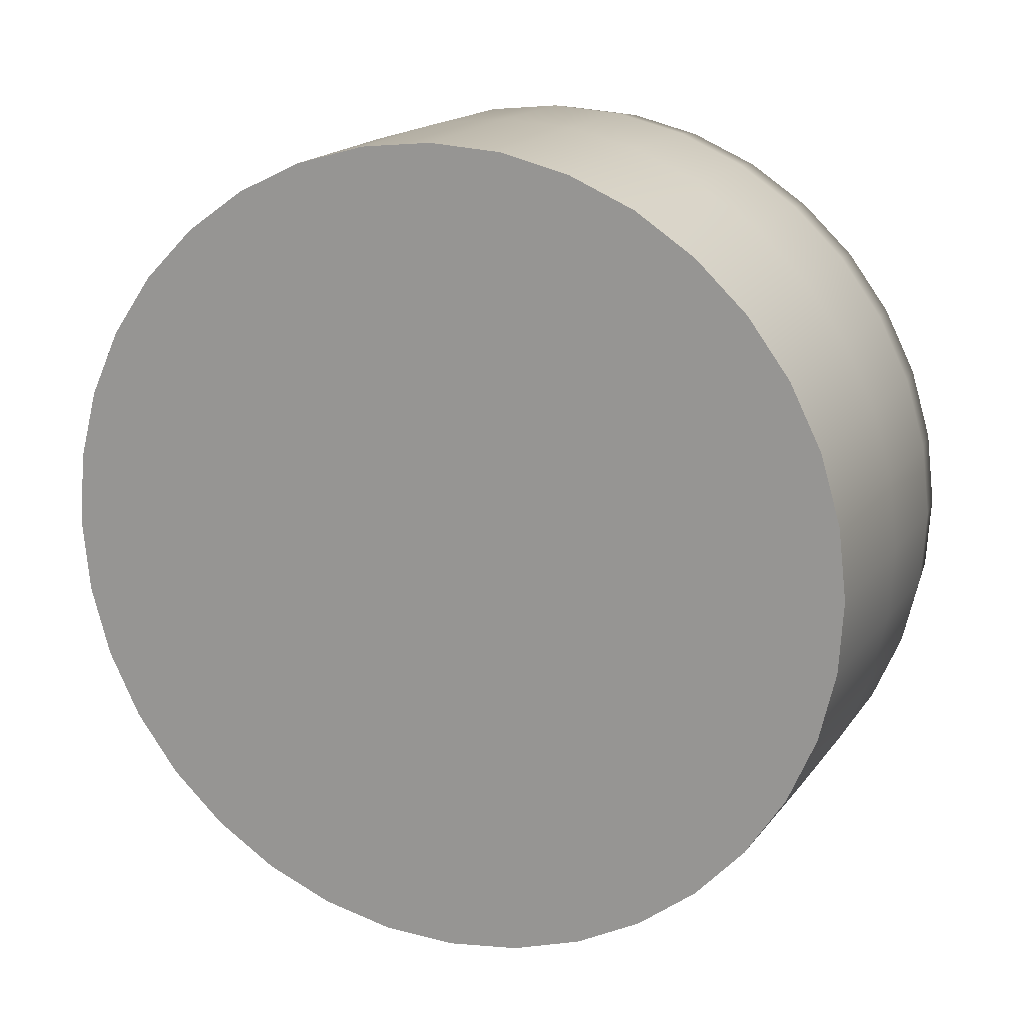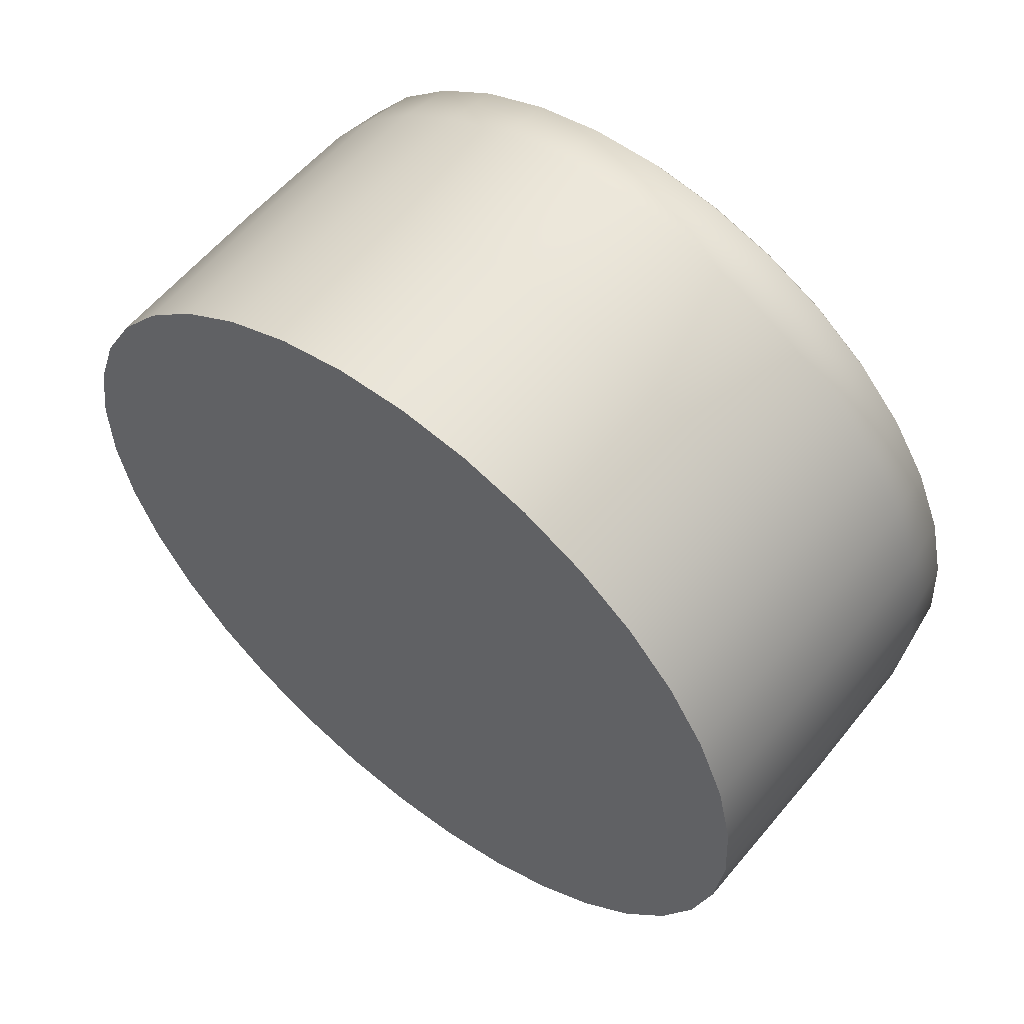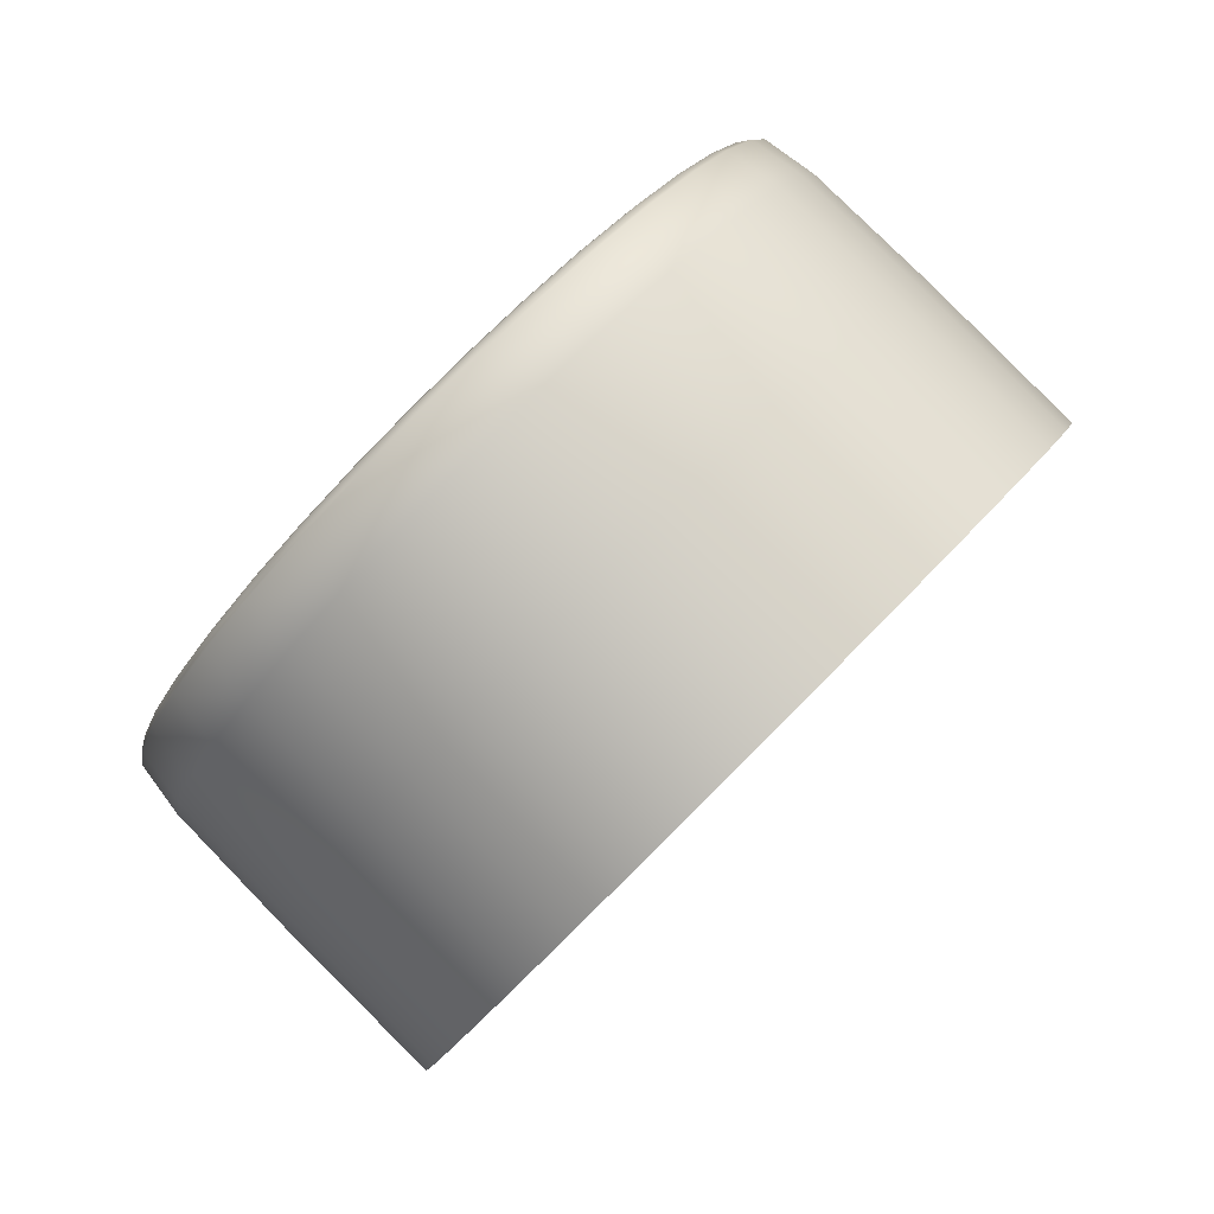
<metadata>
{"format":"obj","ext":"obj","renderer":"f3d","projection":"perspective","resolution":1024,"background":"white","views":[{"elev":-40.1,"azim":37.9,"up":"+Z"},{"elev":-42.7,"azim":103.4,"up":"+Z"},{"elev":20.5,"azim":111.9,"up":"+Y"}]}
</metadata>
<code>
o Events-BtnBase-Sync1_BaseBouton.009
v -0.7048 0.4234 0.03643
v -0.7166 0.4276 0.03273
v -0.6787 0.4772 -0.008444
v -0.6922 0.4208 0.03875
v -0.7272 0.4333 0.0278
v -0.7363 0.4404 0.02175
v -0.7437 0.4486 0.01479
v -0.7492 0.4576 0.007127
v -0.7524 0.4673 -0.00101
v -0.7535 0.4772 -0.009375
v -0.7522 0.4872 -0.01771
v -0.7487 0.4968 -0.02576
v -0.7431 0.5059 -0.03329
v -0.7356 0.5141 -0.04007
v -0.7263 0.5211 -0.04588
v -0.7155 0.5269 -0.05055
v -0.7037 0.5311 -0.05395
v -0.6911 0.5337 -0.05596
v -0.6781 0.5345 -0.05653
v -0.6651 0.5337 -0.05564
v -0.6525 0.5311 -0.05332
v -0.6407 0.5269 -0.04962
v -0.6301 0.5211 -0.04468
v -0.621 0.5141 -0.03864
v -0.6136 0.5059 -0.03168
v -0.6082 0.4968 -0.02402
v -0.6049 0.4872 -0.01588
v -0.6039 0.4772 -0.007513
v -0.6051 0.4673 0.000823
v -0.6086 0.4576 0.008876
v -0.6142 0.4486 0.01641
v -0.6217 0.4404 0.02318
v -0.631 0.4333 0.02899
v -0.6418 0.4276 0.03366
v -0.6536 0.4234 0.03706
v -0.6663 0.4208 0.03907
v -0.6793 0.4199 0.03965
v -0.6666 0.4419 0.0642
v -0.6796 0.441 0.06477
v -0.6539 0.4445 0.06219
v -0.6544 0.461 0.08112
v -0.6669 0.4584 0.08311
v -0.6798 0.4576 0.08368
v -0.6421 0.4487 0.05879
v -0.6313 0.4544 0.05412
v -0.6319 0.4709 0.0731
v -0.6426 0.4652 0.07774
v -0.6221 0.4615 0.0483
v -0.6145 0.4697 0.04153
v -0.6152 0.486 0.0606
v -0.6227 0.4779 0.06733
v -0.6089 0.4787 0.034
v -0.6054 0.4884 0.02595
v -0.6061 0.5046 0.04513
v -0.6096 0.495 0.05312
v -0.6042 0.4983 0.01761
v -0.6052 0.5083 0.009246
v -0.6059 0.5244 0.02854
v -0.6049 0.5145 0.03685
v -0.6085 0.5179 0.001109
v -0.6139 0.527 -0.006558
v -0.6146 0.5429 0.01284
v -0.6092 0.5339 0.02046
v -0.6213 0.5352 -0.01351
v -0.6304 0.5422 -0.01956
v -0.631 0.5581 -6.9e-05
v -0.6219 0.551 0.005935
v -0.6411 0.5479 -0.0245
v -0.6528 0.5522 -0.02819
v -0.6532 0.568 -0.00864
v -0.6416 0.5638 -0.004971
v -0.6654 0.5547 -0.03051
v -0.6784 0.5556 -0.03141
v -0.6786 0.5714 -0.01184
v -0.6657 0.5705 -0.01094
v -0.6914 0.5547 -0.03084
v -0.704 0.5522 -0.02883
v -0.7041 0.568 -0.009273
v -0.6915 0.5705 -0.01127
v -0.7159 0.5479 -0.02543
v -0.7266 0.5422 -0.02076
v -0.7265 0.5581 -0.001257
v -0.7158 0.5638 -0.005896
v -0.7359 0.5352 -0.01494
v -0.7435 0.527 -0.008171
v -0.7433 0.5429 0.01124
v -0.7357 0.551 0.004519
v -0.7491 0.5179 -0.00064
v -0.7525 0.5083 0.007413
v -0.7523 0.5244 0.02672
v -0.7488 0.5339 0.01872
v -0.7538 0.4983 0.01575
v -0.7527 0.4884 0.02412
v -0.7525 0.5046 0.04331
v -0.7535 0.5145 0.035
v -0.7495 0.4787 0.03225
v -0.7441 0.4697 0.03992
v -0.7439 0.486 0.059
v -0.7492 0.495 0.05139
v -0.7367 0.4615 0.04688
v -0.7275 0.4544 0.05292
v -0.7274 0.4709 0.07192
v -0.7365 0.4779 0.06591
v -0.7169 0.4487 0.05786
v -0.7051 0.4445 0.06155
v -0.7052 0.461 0.08049
v -0.7169 0.4652 0.07682
v -0.6926 0.4419 0.06387
v -0.6927 0.4584 0.08279
v -0.7015 0.4393 0.04095
v -0.6906 0.4371 0.04297
v -0.6788 0.486 0.002045
v -0.7117 0.443 0.03775
v -0.6793 0.4363 0.04374
v -0.668 0.4371 0.04324
v -0.6571 0.4393 0.04151
v -0.6468 0.443 0.03856
v -0.6375 0.448 0.03451
v -0.6294 0.4541 0.02946
v -0.6229 0.4612 0.02359
v -0.618 0.469 0.01706
v -0.615 0.4774 0.01008
v -0.6139 0.486 0.002852
v -0.6148 0.4947 -0.004401
v -0.6177 0.503 -0.01146
v -0.6224 0.5109 -0.0181
v -0.6288 0.518 -0.02414
v -0.6367 0.5241 -0.02938
v -0.6459 0.5291 -0.03366
v -0.6561 0.5327 -0.03686
v -0.667 0.535 -0.03887
v -0.6783 0.5357 -0.03965
v -0.6895 0.535 -0.03916
v -0.7005 0.5327 -0.03741
v -0.7108 0.5291 -0.03447
v -0.7201 0.5241 -0.03042
v -0.7281 0.518 -0.02537
v -0.7347 0.5109 -0.0195
v -0.7396 0.503 -0.01297
v -0.7426 0.4947 -0.005991
v -0.7437 0.486 0.001238
v -0.7428 0.4774 0.008491
v -0.7399 0.469 0.01555
v -0.7352 0.4612 0.02219
v -0.7288 0.4541 0.02823
v -0.7209 0.448 0.03347
v -0.6799 0.4677 0.08991
v -0.6676 0.4686 0.08937
v -0.6681 0.4709 0.08805
v -0.6799 0.4702 0.08857
v -0.6557 0.471 0.08748
v -0.6566 0.4733 0.08623
v -0.6576 0.4754 0.08446
v -0.6686 0.4732 0.0862
v -0.6798 0.4724 0.0867
v -0.6446 0.475 0.08427
v -0.6459 0.4771 0.08315
v -0.6344 0.4804 0.07987
v -0.6362 0.4823 0.07892
v -0.638 0.484 0.07746
v -0.6473 0.4791 0.08151
v -0.6257 0.487 0.07439
v -0.6278 0.4887 0.07365
v -0.6186 0.4947 0.06801
v -0.6209 0.4961 0.06752
v -0.6234 0.4972 0.06655
v -0.63 0.4901 0.07241
v -0.6133 0.5033 0.06092
v -0.6158 0.5043 0.06069
v -0.61 0.5124 0.05333
v -0.6127 0.5131 0.05339
v -0.6155 0.5135 0.05303
v -0.6186 0.5051 0.06001
v -0.6088 0.5217 0.04548
v -0.6115 0.5221 0.04584
v -0.6098 0.5311 0.03759
v -0.6125 0.5311 0.03826
v -0.6154 0.5307 0.03855
v -0.6145 0.5221 0.0458
v -0.6129 0.5402 0.02993
v -0.6154 0.5398 0.03089
v -0.618 0.5487 0.0227
v -0.6203 0.548 0.02394
v -0.6229 0.5469 0.02485
v -0.6182 0.5391 0.0315
v -0.625 0.5565 0.01615
v -0.6271 0.5555 0.01764
v -0.6336 0.5631 0.01045
v -0.6353 0.5619 0.01216
v -0.6372 0.5602 0.01357
v -0.6293 0.554 0.01882
v -0.6436 0.5685 0.0058
v -0.645 0.567 0.007686
v -0.6547 0.5725 0.002319
v -0.6556 0.5709 0.004339
v -0.6567 0.5688 0.00609
v -0.6464 0.5651 0.009293
v -0.6665 0.5749 0.000132
v -0.667 0.5732 0.002236
v -0.6788 0.5757 -0.000714
v -0.6788 0.574 0.001423
v -0.6788 0.5718 0.003299
v -0.6676 0.571 0.004077
v -0.691 0.5749 -0.000173
v -0.6906 0.5732 0.001943
v -0.7029 0.5725 0.001719
v -0.702 0.5709 0.003762
v -0.701 0.5688 0.005538
v -0.6901 0.571 0.003797
v -0.7141 0.5685 0.004923
v -0.7127 0.567 0.006843
v -0.7242 0.5631 0.009324
v -0.7225 0.5619 0.01107
v -0.7206 0.5602 0.01253
v -0.7113 0.5651 0.008486
v -0.7329 0.5565 0.0148
v -0.7309 0.5555 0.01634
v -0.7401 0.5487 0.02118
v -0.7378 0.548 0.02248
v -0.7352 0.5469 0.02345
v -0.7287 0.554 0.01758
v -0.7454 0.5402 0.02828
v -0.7428 0.5398 0.0293
v -0.7486 0.5311 0.03587
v -0.746 0.5311 0.0366
v -0.7431 0.5307 0.03696
v -0.7401 0.5391 0.02998
v -0.7498 0.5217 0.04372
v -0.7471 0.5221 0.04415
v -0.7488 0.5124 0.0516
v -0.7462 0.5131 0.05173
v -0.7433 0.5135 0.05144
v -0.7442 0.5221 0.04419
v -0.7457 0.5033 0.05927
v -0.7432 0.5043 0.05911
v -0.7406 0.4947 0.06649
v -0.7383 0.4961 0.06605
v -0.7358 0.4972 0.06515
v -0.7405 0.5051 0.0585
v -0.7337 0.487 0.07305
v -0.7316 0.4887 0.07236
v -0.7251 0.4804 0.07874
v -0.7233 0.4823 0.07784
v -0.7214 0.484 0.07642
v -0.7293 0.4901 0.07118
v -0.715 0.475 0.0834
v -0.7137 0.4771 0.08231
v -0.704 0.471 0.08688
v -0.703 0.4733 0.08566
v -0.702 0.4754 0.0839
v -0.7122 0.4791 0.0807
v -0.6921 0.4686 0.08906
v -0.6916 0.4709 0.08776
v -0.6911 0.4732 0.08592
v -0.6683 0.4551 0.06472
v -0.6796 0.4544 0.06522
v -0.6574 0.4574 0.06298
v -0.6471 0.461 0.06003
v -0.6378 0.466 0.05598
v -0.6297 0.4721 0.05094
v -0.6231 0.4792 0.04507
v -0.6183 0.4871 0.03854
v -0.6153 0.4954 0.03156
v -0.6142 0.5041 0.02433
v -0.6151 0.5127 0.01707
v -0.6179 0.5211 0.01002
v -0.6226 0.5289 0.003371
v -0.629 0.536 -0.002661
v -0.637 0.5421 -0.007903
v -0.6462 0.5471 -0.01218
v -0.6564 0.5508 -0.01539
v -0.6673 0.553 -0.0174
v -0.6785 0.5538 -0.01818
v -0.6898 0.553 -0.01768
v -0.7008 0.5508 -0.01594
v -0.711 0.5471 -0.01299
v -0.7204 0.5421 -0.00894
v -0.7284 0.536 -0.003897
v -0.735 0.5289 0.001973
v -0.7398 0.5211 0.008503
v -0.7428 0.5127 0.01549
v -0.7439 0.5041 0.02271
v -0.743 0.4954 0.02997
v -0.7402 0.4871 0.03702
v -0.7355 0.4792 0.04367
v -0.7291 0.4721 0.0497
v -0.7211 0.466 0.05495
v -0.7119 0.461 0.05922
v -0.7017 0.4574 0.06243
v -0.6908 0.4551 0.06444
v -0.6799 0.465 0.09017
v -0.6672 0.4659 0.08961
v -0.655 0.4684 0.08766
v -0.6434 0.4725 0.08435
v -0.633 0.478 0.07981
v -0.624 0.4849 0.07415
v -0.6166 0.4929 0.06757
v -0.6111 0.5017 0.06025
v -0.6078 0.5111 0.05241
v -0.6066 0.5207 0.04431
v -0.6076 0.5304 0.03617
v -0.6107 0.5398 0.02826
v -0.616 0.5486 0.0208
v -0.6232 0.5566 0.01404
v -0.6321 0.5634 0.008155
v -0.6424 0.569 0.003354
v -0.6539 0.5731 -0.000239
v -0.6661 0.5756 -0.002496
v -0.6787 0.5765 -0.003369
v -0.6914 0.5756 -0.002811
v -0.7036 0.5731 -0.000858
v -0.7152 0.569 0.002449
v -0.7256 0.5634 0.006991
v -0.7347 0.5566 0.01265
v -0.742 0.5486 0.01923
v -0.7475 0.5398 0.02656
v -0.7509 0.5304 0.03439
v -0.7521 0.5207 0.0425
v -0.7511 0.5111 0.05063
v -0.7479 0.5017 0.05854
v -0.7426 0.4929 0.066
v -0.7354 0.4849 0.07277
v -0.7265 0.478 0.07865
v -0.7162 0.4725 0.08345
v -0.7047 0.4684 0.08704
v -0.6925 0.4659 0.0893
f 1 2 3
f 3 4 1
f 5 6 3
f 3 2 5
f 7 8 3
f 3 6 7
f 9 10 3
f 3 8 9
f 11 12 3
f 3 10 11
f 13 14 3
f 3 12 13
f 15 16 3
f 3 14 15
f 17 18 3
f 3 16 17
f 19 20 3
f 3 18 19
f 21 22 3
f 3 20 21
f 23 24 3
f 3 22 23
f 25 26 3
f 3 24 25
f 27 28 3
f 3 26 27
f 29 30 3
f 3 28 29
f 31 32 3
f 3 30 31
f 33 34 3
f 3 32 33
f 35 36 3
f 3 34 35
f 37 4 3
f 3 36 37
f 37 36 38
f 38 39 37
f 35 40 38
f 38 36 35
f 41 42 38
f 38 40 41
f 43 39 38
f 38 42 43
f 35 34 44
f 44 40 35
f 33 45 44
f 44 34 33
f 46 47 44
f 44 45 46
f 41 40 44
f 44 47 41
f 33 32 48
f 48 45 33
f 31 49 48
f 48 32 31
f 50 51 48
f 48 49 50
f 46 45 48
f 48 51 46
f 31 30 52
f 52 49 31
f 29 53 52
f 52 30 29
f 54 55 52
f 52 53 54
f 50 49 52
f 52 55 50
f 29 28 56
f 56 53 29
f 27 57 56
f 56 28 27
f 58 59 56
f 56 57 58
f 54 53 56
f 56 59 54
f 27 26 60
f 60 57 27
f 25 61 60
f 60 26 25
f 62 63 60
f 60 61 62
f 58 57 60
f 60 63 58
f 25 24 64
f 64 61 25
f 23 65 64
f 64 24 23
f 66 67 64
f 64 65 66
f 62 61 64
f 64 67 62
f 23 22 68
f 68 65 23
f 21 69 68
f 68 22 21
f 70 71 68
f 68 69 70
f 66 65 68
f 68 71 66
f 21 20 72
f 72 69 21
f 19 73 72
f 72 20 19
f 74 75 72
f 72 73 74
f 70 69 72
f 72 75 70
f 19 18 76
f 76 73 19
f 17 77 76
f 76 18 17
f 78 79 76
f 76 77 78
f 74 73 76
f 76 79 74
f 17 16 80
f 80 77 17
f 15 81 80
f 80 16 15
f 82 83 80
f 80 81 82
f 78 77 80
f 80 83 78
f 15 14 84
f 84 81 15
f 13 85 84
f 84 14 13
f 86 87 84
f 84 85 86
f 82 81 84
f 84 87 82
f 13 12 88
f 88 85 13
f 11 89 88
f 88 12 11
f 90 91 88
f 88 89 90
f 86 85 88
f 88 91 86
f 11 10 92
f 92 89 11
f 9 93 92
f 92 10 9
f 94 95 92
f 92 93 94
f 90 89 92
f 92 95 90
f 9 8 96
f 96 93 9
f 7 97 96
f 96 8 7
f 98 99 96
f 96 97 98
f 94 93 96
f 96 99 94
f 7 6 100
f 100 97 7
f 5 101 100
f 100 6 5
f 102 103 100
f 100 101 102
f 98 97 100
f 100 103 98
f 5 2 104
f 104 101 5
f 1 105 104
f 104 2 1
f 106 107 104
f 104 105 106
f 102 101 104
f 104 107 102
f 1 4 108
f 108 105 1
f 37 39 108
f 108 4 37
f 43 109 108
f 108 39 43
f 106 105 108
f 108 109 106
f 110 111 112
f 112 113 110
f 114 115 112
f 112 111 114
f 116 117 112
f 112 115 116
f 118 119 112
f 112 117 118
f 120 121 112
f 112 119 120
f 122 123 112
f 112 121 122
f 124 125 112
f 112 123 124
f 126 127 112
f 112 125 126
f 128 129 112
f 112 127 128
f 130 131 112
f 112 129 130
f 132 133 112
f 112 131 132
f 134 135 112
f 112 133 134
f 136 137 112
f 112 135 136
f 138 139 112
f 112 137 138
f 140 141 112
f 112 139 140
f 142 143 112
f 112 141 142
f 144 145 112
f 112 143 144
f 146 113 112
f 112 145 146
f 147 148 149
f 149 150 147
f 151 152 149
f 149 148 151
f 153 154 149
f 149 152 153
f 155 150 149
f 149 154 155
f 151 156 157
f 157 152 151
f 158 159 157
f 157 156 158
f 160 161 157
f 157 159 160
f 153 152 157
f 157 161 153
f 158 162 163
f 163 159 158
f 164 165 163
f 163 162 164
f 166 167 163
f 163 165 166
f 160 159 163
f 163 167 160
f 164 168 169
f 169 165 164
f 170 171 169
f 169 168 170
f 172 173 169
f 169 171 172
f 166 165 169
f 169 173 166
f 170 174 175
f 175 171 170
f 176 177 175
f 175 174 176
f 178 179 175
f 175 177 178
f 172 171 175
f 175 179 172
f 176 180 181
f 181 177 176
f 182 183 181
f 181 180 182
f 184 185 181
f 181 183 184
f 178 177 181
f 181 185 178
f 182 186 187
f 187 183 182
f 188 189 187
f 187 186 188
f 190 191 187
f 187 189 190
f 184 183 187
f 187 191 184
f 188 192 193
f 193 189 188
f 194 195 193
f 193 192 194
f 196 197 193
f 193 195 196
f 190 189 193
f 193 197 190
f 194 198 199
f 199 195 194
f 200 201 199
f 199 198 200
f 202 203 199
f 199 201 202
f 196 195 199
f 199 203 196
f 200 204 205
f 205 201 200
f 206 207 205
f 205 204 206
f 208 209 205
f 205 207 208
f 202 201 205
f 205 209 202
f 206 210 211
f 211 207 206
f 212 213 211
f 211 210 212
f 214 215 211
f 211 213 214
f 208 207 211
f 211 215 208
f 212 216 217
f 217 213 212
f 218 219 217
f 217 216 218
f 220 221 217
f 217 219 220
f 214 213 217
f 217 221 214
f 218 222 223
f 223 219 218
f 224 225 223
f 223 222 224
f 226 227 223
f 223 225 226
f 220 219 223
f 223 227 220
f 224 228 229
f 229 225 224
f 230 231 229
f 229 228 230
f 232 233 229
f 229 231 232
f 226 225 229
f 229 233 226
f 230 234 235
f 235 231 230
f 236 237 235
f 235 234 236
f 238 239 235
f 235 237 238
f 232 231 235
f 235 239 232
f 236 240 241
f 241 237 236
f 242 243 241
f 241 240 242
f 244 245 241
f 241 243 244
f 238 237 241
f 241 245 238
f 242 246 247
f 247 243 242
f 248 249 247
f 247 246 248
f 250 251 247
f 247 249 250
f 244 243 247
f 247 251 244
f 248 252 253
f 253 249 248
f 147 150 253
f 253 252 147
f 155 254 253
f 253 150 155
f 250 249 253
f 253 254 250
f 155 154 255
f 255 256 155
f 153 257 255
f 255 154 153
f 116 115 255
f 255 257 116
f 114 256 255
f 255 115 114
f 153 161 258
f 258 257 153
f 160 259 258
f 258 161 160
f 118 117 258
f 258 259 118
f 116 257 258
f 258 117 116
f 160 167 260
f 260 259 160
f 166 261 260
f 260 167 166
f 120 119 260
f 260 261 120
f 118 259 260
f 260 119 118
f 166 173 262
f 262 261 166
f 172 263 262
f 262 173 172
f 122 121 262
f 262 263 122
f 120 261 262
f 262 121 120
f 172 179 264
f 264 263 172
f 178 265 264
f 264 179 178
f 124 123 264
f 264 265 124
f 122 263 264
f 264 123 122
f 178 185 266
f 266 265 178
f 184 267 266
f 266 185 184
f 126 125 266
f 266 267 126
f 124 265 266
f 266 125 124
f 184 191 268
f 268 267 184
f 190 269 268
f 268 191 190
f 128 127 268
f 268 269 128
f 126 267 268
f 268 127 126
f 190 197 270
f 270 269 190
f 196 271 270
f 270 197 196
f 130 129 270
f 270 271 130
f 128 269 270
f 270 129 128
f 196 203 272
f 272 271 196
f 202 273 272
f 272 203 202
f 132 131 272
f 272 273 132
f 130 271 272
f 272 131 130
f 202 209 274
f 274 273 202
f 208 275 274
f 274 209 208
f 134 133 274
f 274 275 134
f 132 273 274
f 274 133 132
f 208 215 276
f 276 275 208
f 214 277 276
f 276 215 214
f 136 135 276
f 276 277 136
f 134 275 276
f 276 135 134
f 214 221 278
f 278 277 214
f 220 279 278
f 278 221 220
f 138 137 278
f 278 279 138
f 136 277 278
f 278 137 136
f 220 227 280
f 280 279 220
f 226 281 280
f 280 227 226
f 140 139 280
f 280 281 140
f 138 279 280
f 280 139 138
f 226 233 282
f 282 281 226
f 232 283 282
f 282 233 232
f 142 141 282
f 282 283 142
f 140 281 282
f 282 141 140
f 232 239 284
f 284 283 232
f 238 285 284
f 284 239 238
f 144 143 284
f 284 285 144
f 142 283 284
f 284 143 142
f 238 245 286
f 286 285 238
f 244 287 286
f 286 245 244
f 146 145 286
f 286 287 146
f 144 285 286
f 286 145 144
f 244 251 288
f 288 287 244
f 250 289 288
f 288 251 250
f 110 113 288
f 288 289 110
f 146 287 288
f 288 113 146
f 250 254 290
f 290 289 250
f 155 256 290
f 290 254 155
f 114 111 290
f 290 256 114
f 110 289 290
f 290 111 110
f 147 291 292
f 292 148 147
f 43 42 292
f 292 291 43
f 41 293 292
f 292 42 41
f 151 148 292
f 292 293 151
f 151 293 294
f 294 156 151
f 41 47 294
f 294 293 41
f 46 295 294
f 294 47 46
f 158 156 294
f 294 295 158
f 158 295 296
f 296 162 158
f 46 51 296
f 296 295 46
f 50 297 296
f 296 51 50
f 164 162 296
f 296 297 164
f 164 297 298
f 298 168 164
f 50 55 298
f 298 297 50
f 54 299 298
f 298 55 54
f 170 168 298
f 298 299 170
f 170 299 300
f 300 174 170
f 54 59 300
f 300 299 54
f 58 301 300
f 300 59 58
f 176 174 300
f 300 301 176
f 176 301 302
f 302 180 176
f 58 63 302
f 302 301 58
f 62 303 302
f 302 63 62
f 182 180 302
f 302 303 182
f 182 303 304
f 304 186 182
f 62 67 304
f 304 303 62
f 66 305 304
f 304 67 66
f 188 186 304
f 304 305 188
f 188 305 306
f 306 192 188
f 66 71 306
f 306 305 66
f 70 307 306
f 306 71 70
f 194 192 306
f 306 307 194
f 194 307 308
f 308 198 194
f 70 75 308
f 308 307 70
f 74 309 308
f 308 75 74
f 200 198 308
f 308 309 200
f 200 309 310
f 310 204 200
f 74 79 310
f 310 309 74
f 78 311 310
f 310 79 78
f 206 204 310
f 310 311 206
f 206 311 312
f 312 210 206
f 78 83 312
f 312 311 78
f 82 313 312
f 312 83 82
f 212 210 312
f 312 313 212
f 212 313 314
f 314 216 212
f 82 87 314
f 314 313 82
f 86 315 314
f 314 87 86
f 218 216 314
f 314 315 218
f 218 315 316
f 316 222 218
f 86 91 316
f 316 315 86
f 90 317 316
f 316 91 90
f 224 222 316
f 316 317 224
f 224 317 318
f 318 228 224
f 90 95 318
f 318 317 90
f 94 319 318
f 318 95 94
f 230 228 318
f 318 319 230
f 230 319 320
f 320 234 230
f 94 99 320
f 320 319 94
f 98 321 320
f 320 99 98
f 236 234 320
f 320 321 236
f 236 321 322
f 322 240 236
f 98 103 322
f 322 321 98
f 102 323 322
f 322 103 102
f 242 240 322
f 322 323 242
f 242 323 324
f 324 246 242
f 102 107 324
f 324 323 102
f 106 325 324
f 324 107 106
f 248 246 324
f 324 325 248
f 248 325 326
f 326 252 248
f 106 109 326
f 326 325 106
f 43 291 326
f 326 109 43
f 147 252 326
f 326 291 147

</code>
